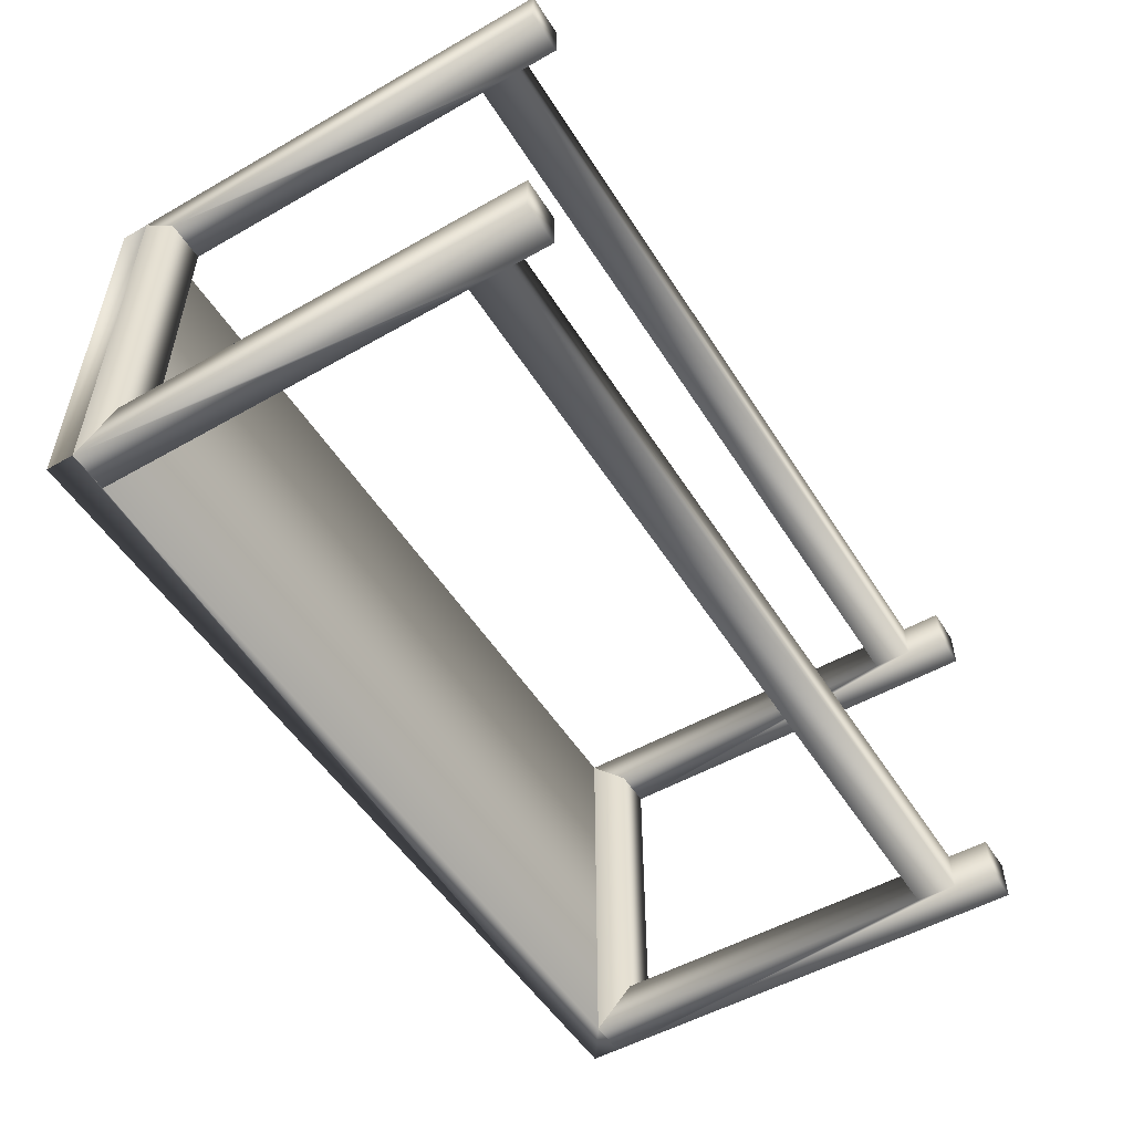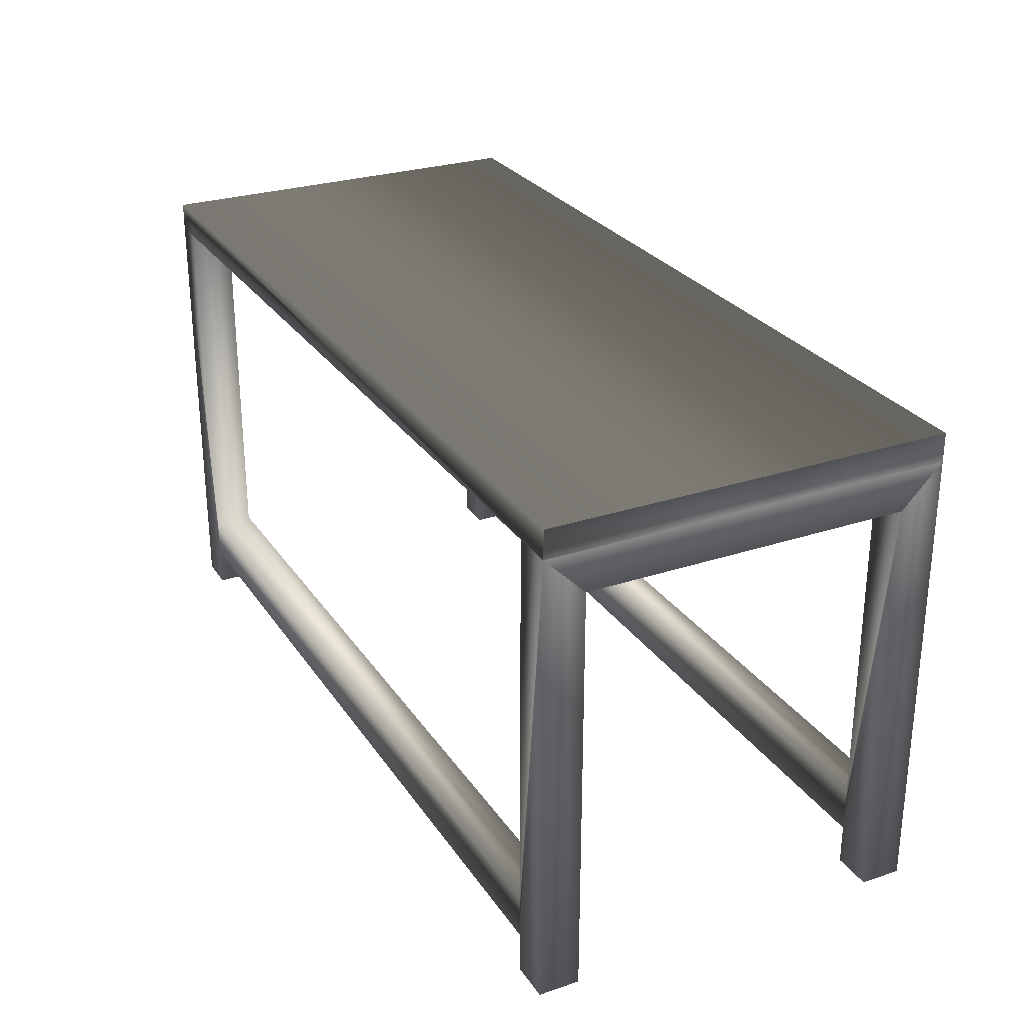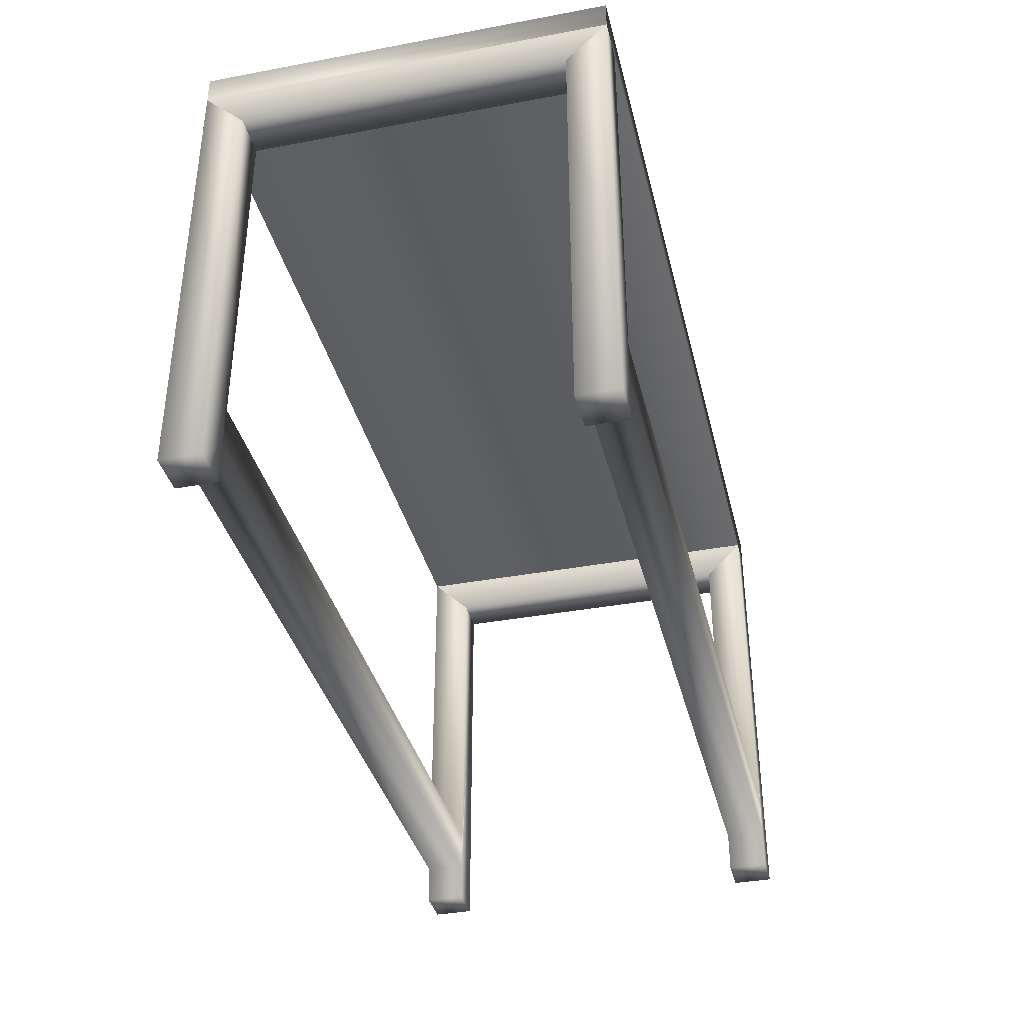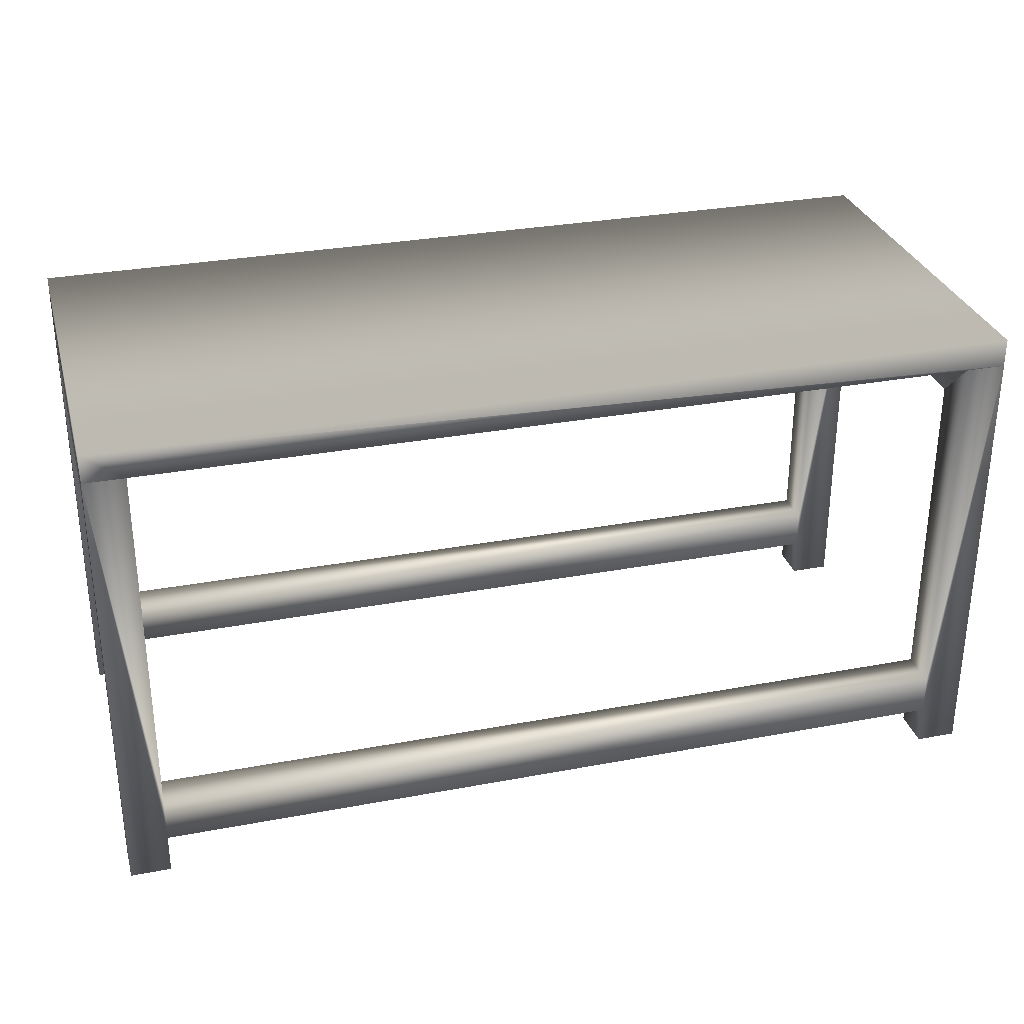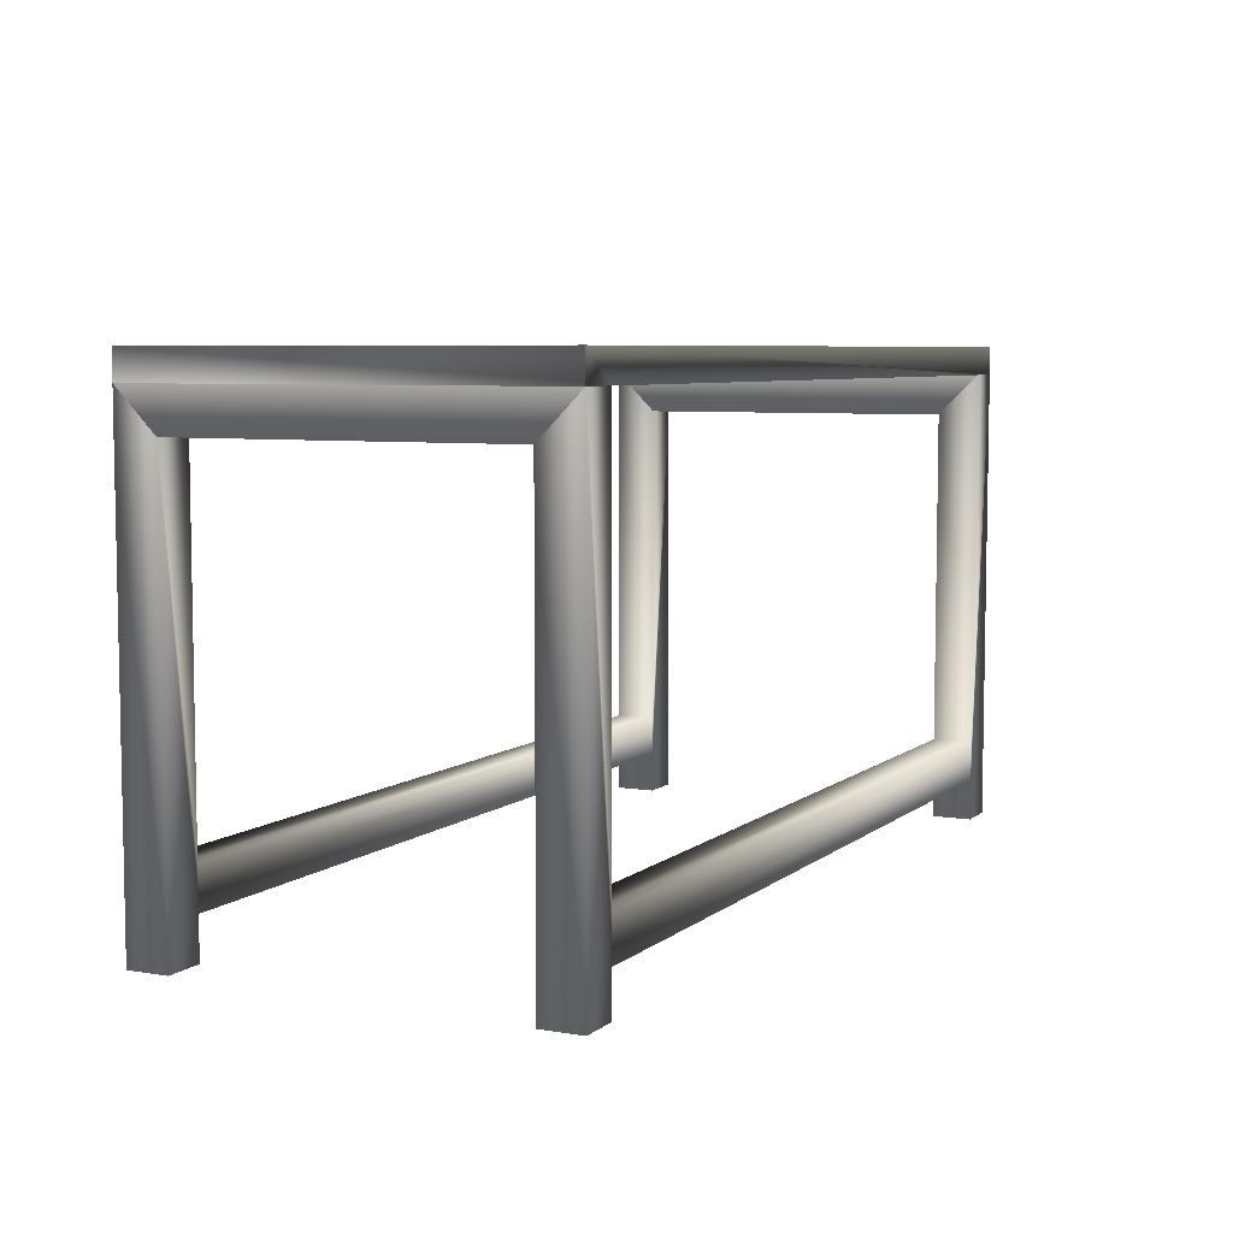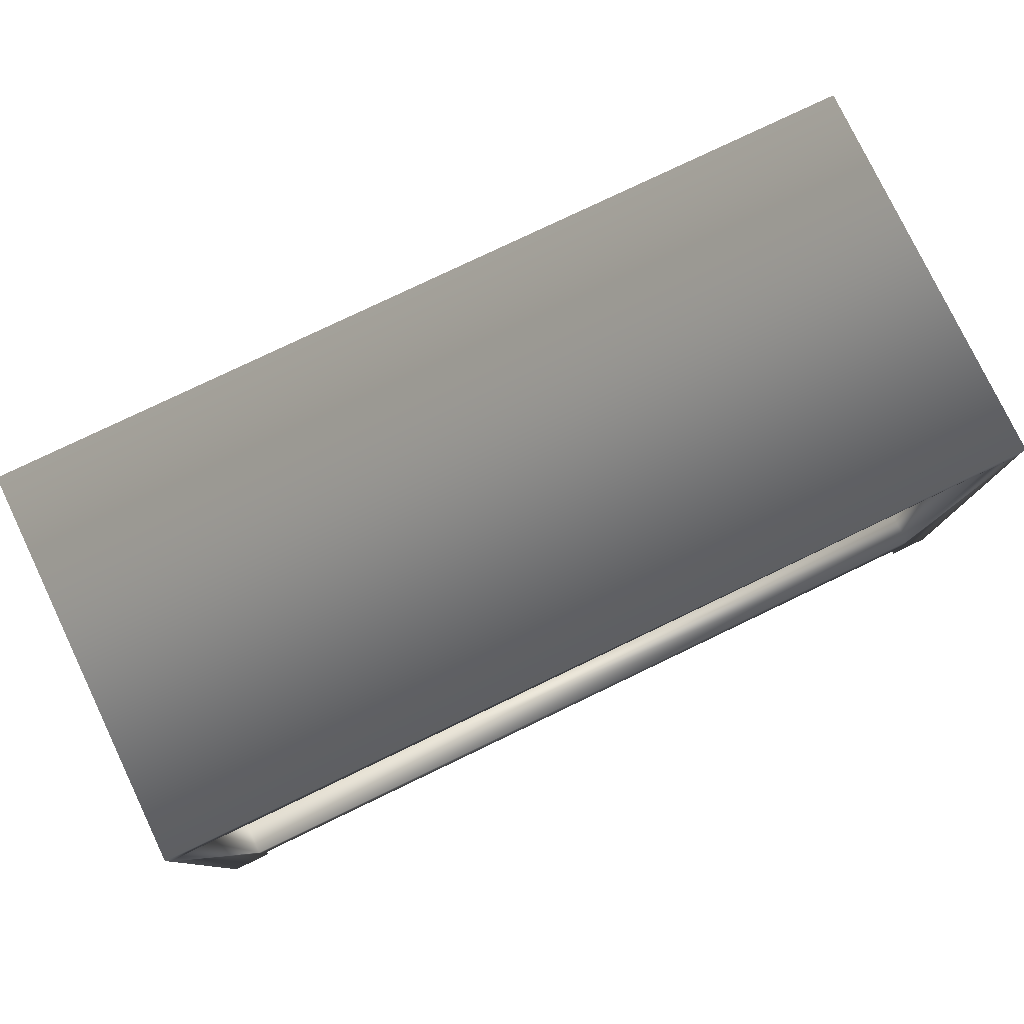
<metadata>
{"format":"obj","ext":"obj","renderer":"f3d","projection":"perspective","resolution":1024,"background":"white","views":[{"elev":-52.3,"azim":-58.5,"up":"+Z"},{"elev":27.5,"azim":-116.9,"up":"+Y"},{"elev":-37.0,"azim":-76.5,"up":"+Y"},{"elev":30.5,"azim":164.8,"up":"+Y"},{"elev":6.4,"azim":-63.6,"up":"+Y"},{"elev":78.8,"azim":154.4,"up":"+Y"}]}
</metadata>
<code>
v -0.3742 -0.09885 -0.1825
v 0.3742 -0.09885 -0.146
v 0.3742 -0.09885 -0.1825
v -0.3742 -0.09885 -0.146
v 0.3742 0.2407 -0.1825
v 0.3742 -0.1354 -0.1825
v -0.3742 0.2042 -0.146
v 0.3742 -0.1354 -0.146
v 0.3742 0.2042 -0.146
v 0.4107 0.2407 -0.1825
v -0.3742 -0.1354 -0.1825
v -0.3742 0.2407 -0.1825
v -0.4107 0.2042 -0.146
v -0.3742 -0.1354 -0.146
v 0.4107 0.2042 -0.146
v 0.3742 0.2407 0.1825
v 0.4107 0.2407 0.1825
v 0.4107 0.2662 -0.1825
v 0.4107 -0.1719 -0.1825
v -0.4107 0.2407 -0.1825
v -0.3742 0.2407 0.1825
v -0.4107 0.2042 0.146
v 0.3742 -0.1719 -0.146
v 0.3742 0.2042 0.146
v 0.3742 -0.1719 -0.1825
v -0.3742 -0.1719 -0.1825
v -0.3742 0.2042 0.146
v -0.4107 -0.1719 -0.146
v -0.4107 0.2407 0.1825
v 0.4107 -0.1719 -0.146
v 0.4107 0.2042 0.146
v 0.3742 -0.09885 0.1825
v -0.4107 0.2662 0.1825
v 0.4107 0.2662 0.1825
v -0.3742 -0.1719 -0.146
v -0.4107 -0.1719 -0.1825
v -0.4107 0.2662 -0.1825
v -0.3742 -0.09885 0.146
v -0.4107 -0.1719 0.1825
v 0.3742 -0.09885 0.146
v 0.3742 -0.1354 0.1825
v 0.4107 -0.1719 0.146
v -0.3742 -0.09885 0.1825
v -0.3742 -0.1354 0.146
v -0.4107 -0.1719 0.146
v -0.3742 -0.1354 0.1825
v 0.3742 -0.1354 0.146
v 0.3742 -0.1719 0.1825
v 0.4107 -0.1719 0.1825
v -0.3742 -0.1719 0.146
v -0.3742 -0.1719 0.1825
v 0.3742 -0.1719 0.146
g mesh1_mesh1-geometry
f 1 2 3
f 2 1 4
f 2 5 3
f 3 6 1
f 1 7 4
f 4 8 2
f 5 2 9
f 10 3 5
f 10 6 3
f 1 6 11
f 7 1 12
f 13 4 7
f 8 4 14
f 8 15 2
f 2 15 9
f 9 10 5
f 9 16 5
f 5 17 10
f 18 5 10
f 19 6 10
f 6 14 11
f 11 20 1
f 1 20 12
f 21 7 12
f 12 13 7
f 13 14 4
f 7 22 13
f 14 6 8
f 23 15 8
f 10 9 15
f 15 24 9
f 16 9 24
f 17 5 16
f 12 16 5
f 17 18 10
f 17 15 10
f 5 18 12
f 6 19 25
f 15 19 10
f 14 26 11
f 26 20 11
f 12 18 20
f 13 12 20
f 20 21 12
f 7 21 27
f 16 12 21
f 28 14 13
f 22 7 27
f 29 13 22
f 6 23 8
f 15 23 30
f 24 15 31
f 17 24 16
f 24 32 16
f 16 33 17
f 32 17 16
f 18 17 34
f 15 17 31
f 19 23 25
f 23 6 25
f 19 15 30
f 26 14 35
f 20 26 36
f 20 18 37
f 13 29 20
f 20 28 13
f 21 20 29
f 21 38 27
f 21 22 27
f 21 33 16
f 14 28 35
f 38 22 27
f 22 21 29
f 22 39 29
f 23 19 30
f 24 17 31
f 31 40 24
f 32 24 40
f 17 33 34
f 41 17 32
f 33 18 34
f 17 42 31
f 28 26 35
f 26 28 36
f 28 20 36
f 18 33 37
f 33 21 29
f 29 43 21
f 38 21 43
f 44 22 38
f 39 22 45
f 39 46 29
f 31 47 40
f 38 32 40
f 48 17 41
f 41 32 46
f 42 17 49
f 42 47 31
f 29 46 43
f 32 38 43
f 50 22 44
f 38 47 44
f 22 50 45
f 50 39 45
f 46 39 51
f 40 47 38
f 17 48 49
f 47 48 41
f 43 46 32
f 46 47 41
f 48 42 49
f 47 42 52
f 46 50 44
f 47 46 44
f 39 50 51
f 50 46 51
f 48 47 52
f 42 48 52
g mesh1_mesh1-geometry
f 3 2 1
f 4 1 2
f 3 5 2
f 1 6 3
f 4 7 1
f 2 8 4
f 9 2 5
f 5 3 10
f 3 6 10
f 11 6 1
f 12 1 7
f 7 4 13
f 14 4 8
f 2 15 8
f 9 15 2
f 5 10 9
f 5 16 9
f 10 17 5
f 10 6 19
f 11 14 6
f 1 20 11
f 12 20 1
f 12 7 21
f 7 13 12
f 4 14 13
f 13 22 7
f 8 6 14
f 8 15 23
f 15 9 10
f 9 24 15
f 24 9 16
f 16 5 17
f 10 15 17
f 25 19 6
f 10 19 15
f 11 26 14
f 11 20 26
f 20 12 13
f 12 21 20
f 27 21 7
f 13 14 28
f 27 7 22
f 22 13 29
f 8 23 6
f 30 23 15
f 31 15 24
f 16 24 17
f 16 32 24
f 16 17 32
f 31 17 15
f 25 23 19
f 25 6 23
f 30 15 19
f 35 14 26
f 36 26 20
f 20 29 13
f 13 28 20
f 29 20 21
f 27 38 21
f 27 22 21
f 35 28 14
f 27 22 38
f 29 21 22
f 29 39 22
f 30 19 23
f 31 17 24
f 24 40 31
f 40 24 32
f 32 17 41
f 31 42 17
f 35 26 28
f 36 28 26
f 36 20 28
f 20 37 29
f 21 43 29
f 43 21 38
f 38 22 44
f 45 22 39
f 29 46 39
f 40 47 31
f 40 32 38
f 41 17 48
f 46 32 41
f 49 17 42
f 31 47 42
f 33 29 37
f 43 46 29
f 43 38 32
f 44 22 50
f 44 47 38
f 45 50 22
f 45 39 50
f 51 39 46
f 38 47 40
f 49 48 17
f 41 48 47
f 32 46 43
f 41 47 46
f 49 42 48
f 52 42 47
f 44 50 46
f 44 46 47
f 51 50 39
f 51 46 50
f 52 47 48
f 52 48 42
g mesh1_mesh1-geometry
f 10 5 18
f 5 16 12
f 10 18 17
f 12 18 5
f 20 18 12
f 21 12 16
f 17 33 16
f 34 17 18
f 37 18 20
f 16 33 21
f 34 33 17
f 34 18 33
f 37 33 18
f 29 37 20
f 29 21 33
f 37 29 33

</code>
